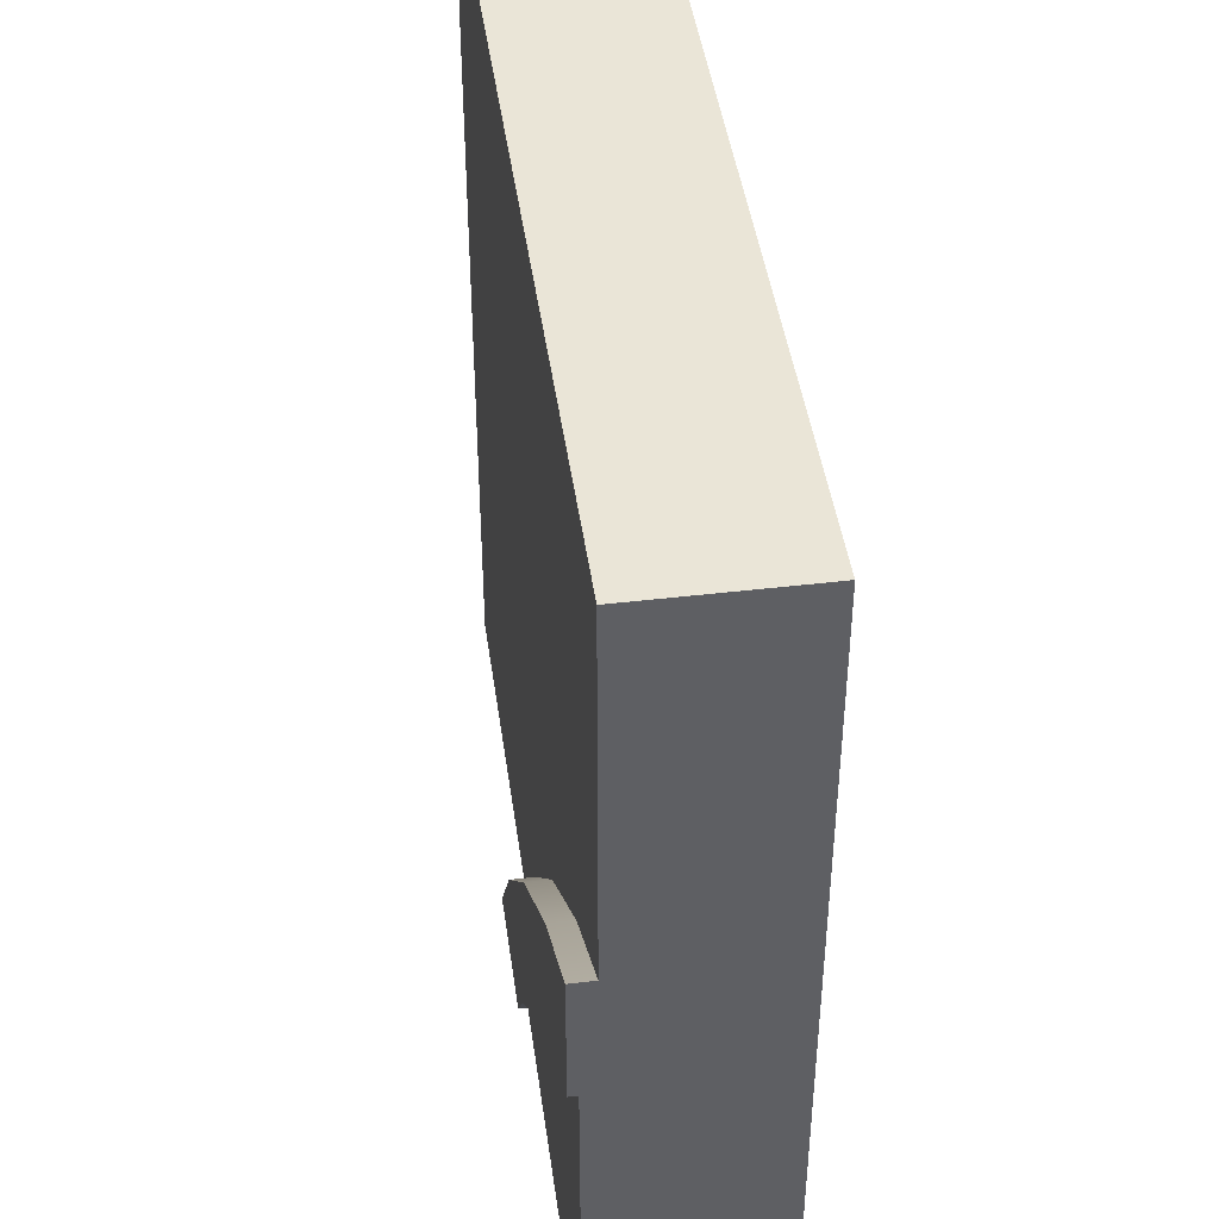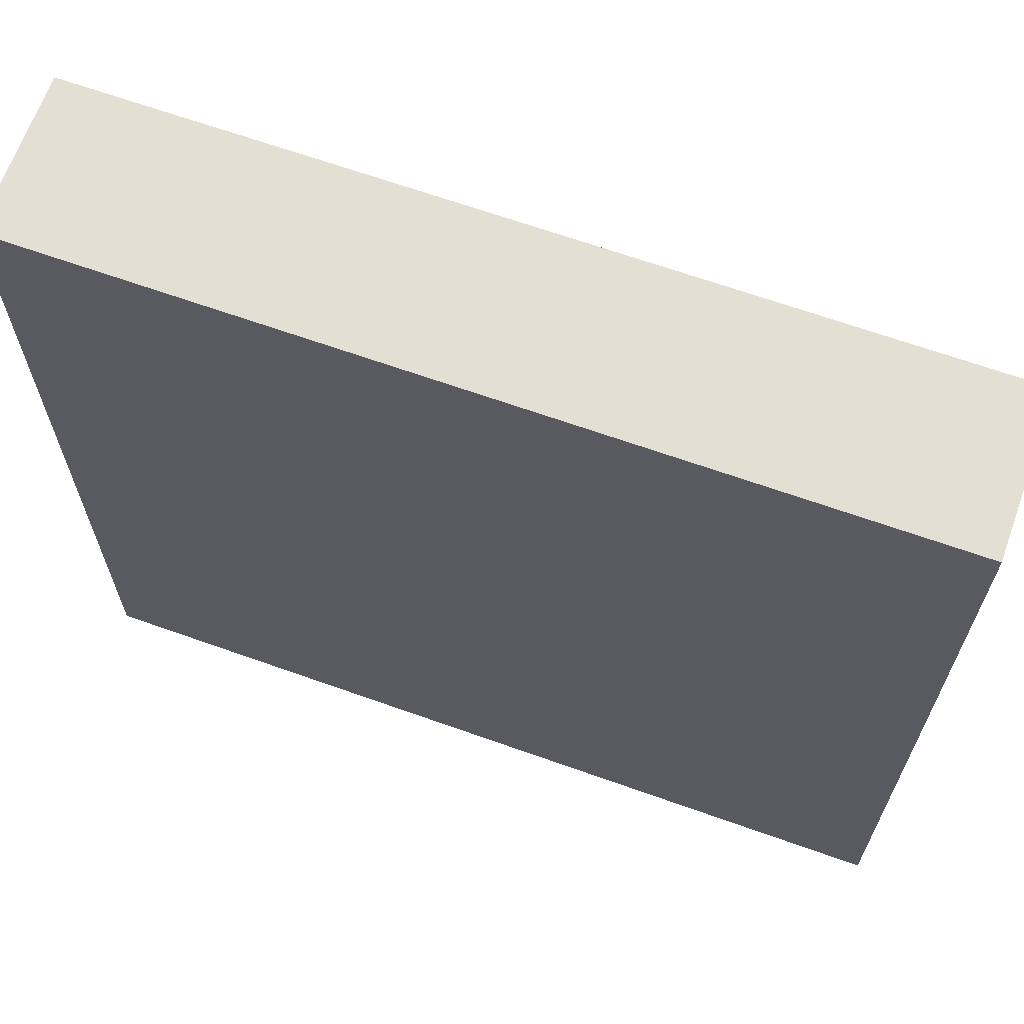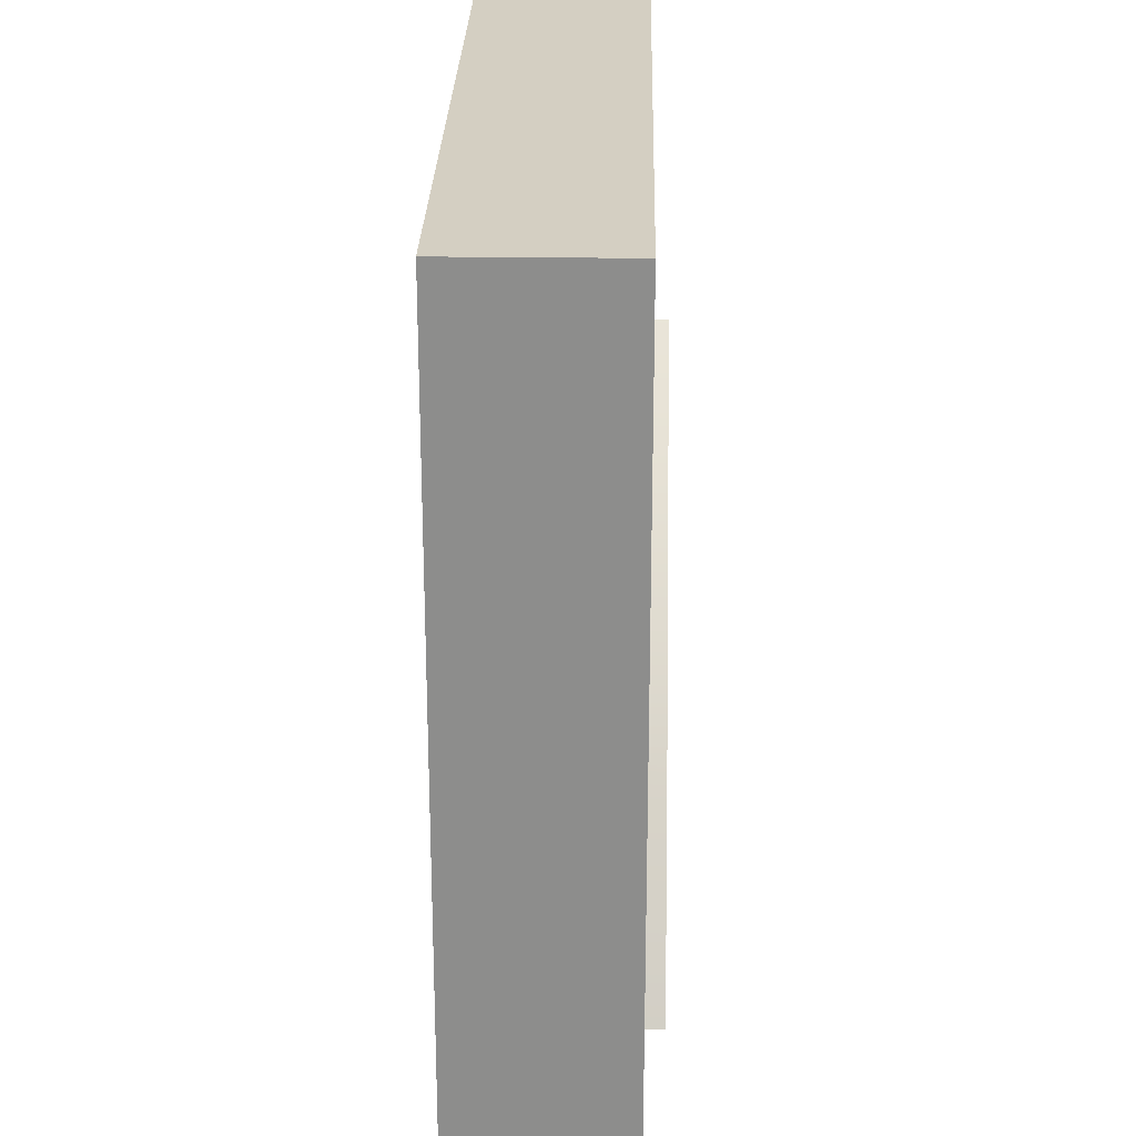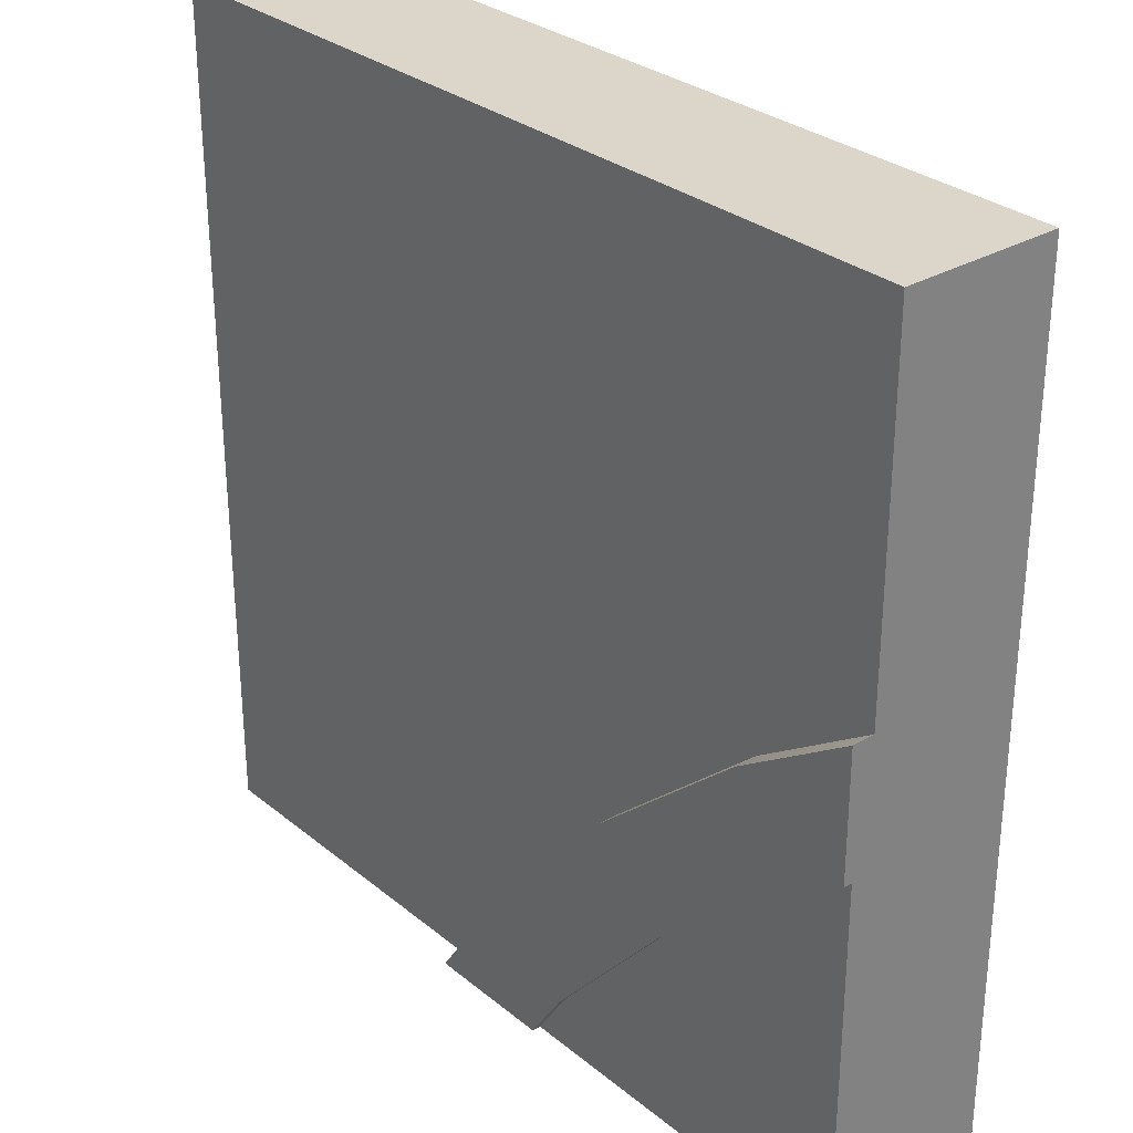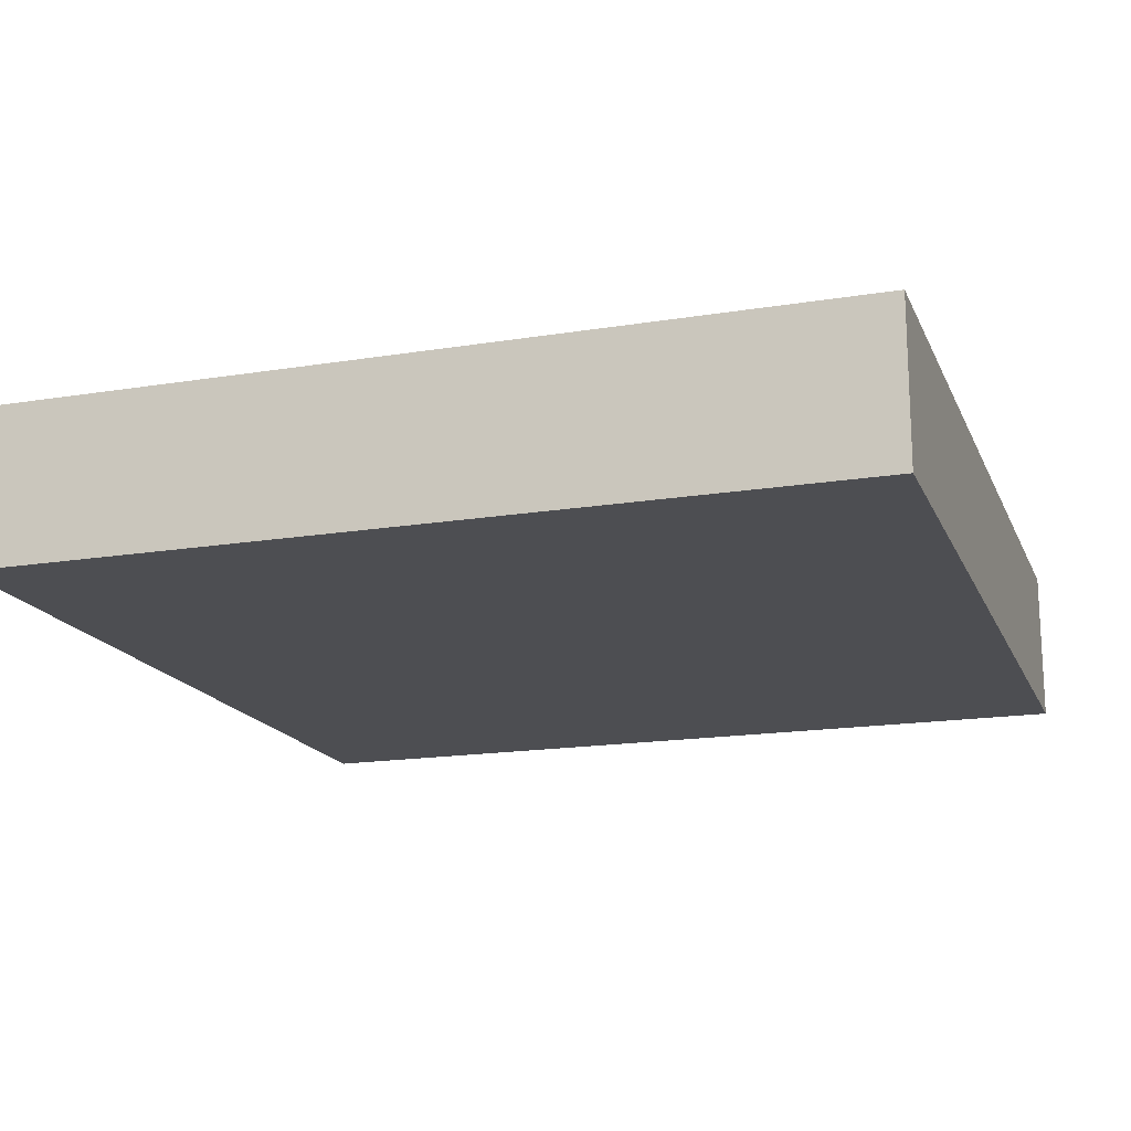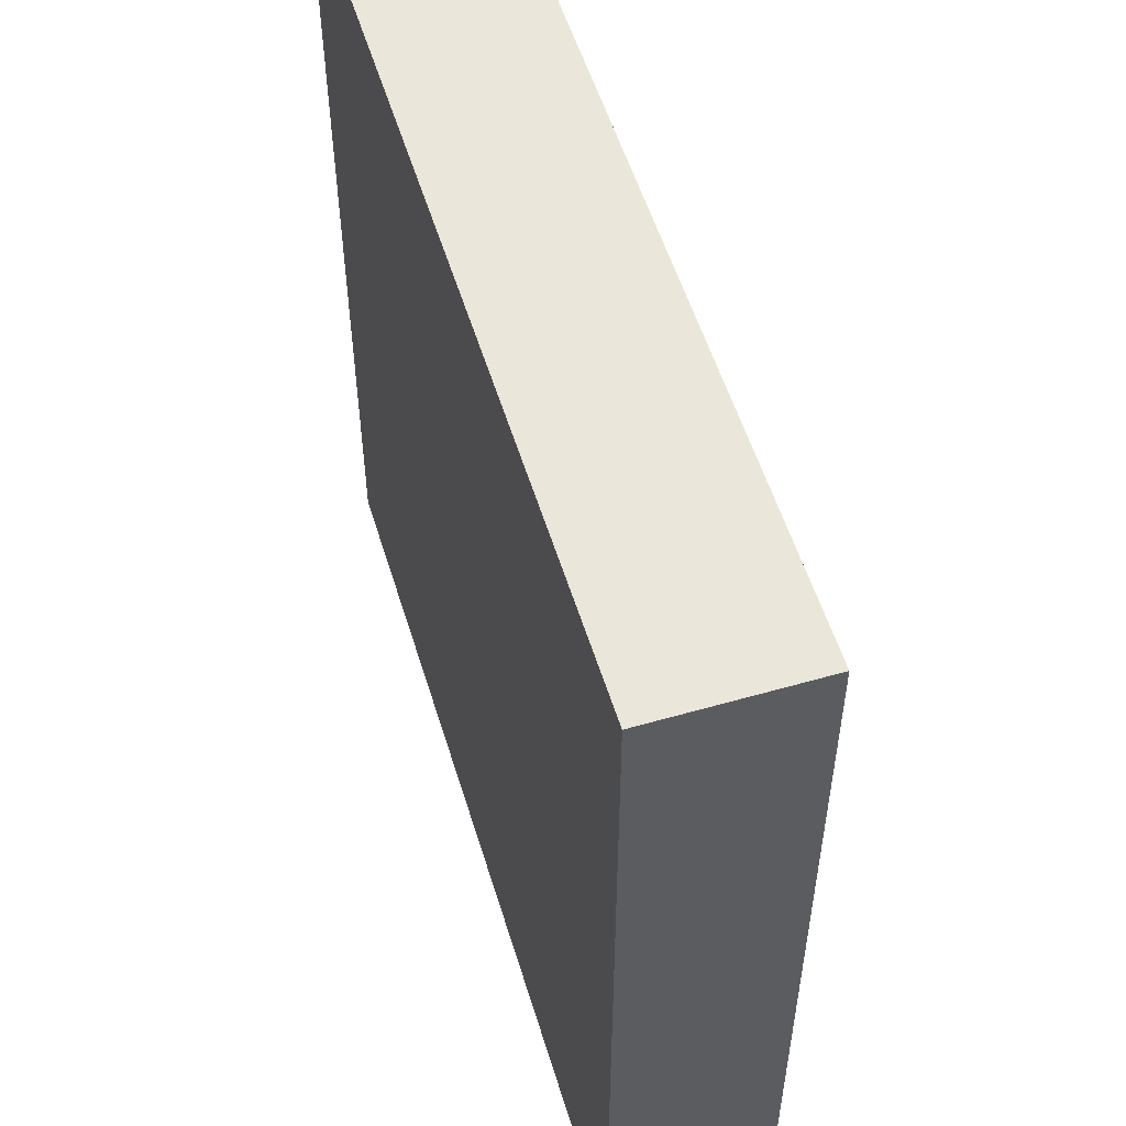
<metadata>
{"format":"obj","ext":"obj","renderer":"f3d","projection":"perspective","resolution":1024,"background":"white","views":[{"elev":44.4,"azim":-97.9,"up":"+Z"},{"elev":66.4,"azim":19.7,"up":"+Z"},{"elev":25.4,"azim":91.3,"up":"+Z"},{"elev":29.9,"azim":-130.4,"up":"+Z"},{"elev":-17.1,"azim":18.1,"up":"+Y"},{"elev":54.7,"azim":73.1,"up":"+Z"}]}
</metadata>
<code>
o Mesh1_Group1_Model.019
v 0 0.6 -3
v 0 0.3 -3
v 0 0.3 -1.704
v 0 0.6 -1.704
v 1.296 0.6 -3
v 1.296 0.3 -3
v 1.746 0 -3
v 0 0 -3
v 1.296 0.63 -3
v 1.746 0.63 -3
v 1.746 0.55 -3
v 3 0 -0
v 0 0 0
v 0 0 -1.254
v 3 0 -3
v 3 0.55 0
v 0 0.55 0
v 3 0.55 -3
v 1.463 0.55 -2.576
v 0.9775 0.55 -2.023
v 0.4243 0.55 -1.537
v 0 0.55 -1.254
v 1.463 0.63 -2.576
v 0 0.63 -1.704
v 0 0.63 -1.254
v 0.4243 0.63 -1.537
v 0.9775 0.63 -2.023
v 1.165 0.63 -2.804
v 0.7123 0.63 -2.288
v 0.196 0.63 -1.835
v 0.196 0.6 -1.835
v 0.7123 0.6 -2.288
v 1.165 0.6 -2.804
f 5 9 10 11
f 11 10 23 19
f 23 10 9 28
f 21 26 25 22
f 20 27 26 21
f 19 23 27 20
f 31 4 24 30
f 32 31 30 29
f 33 32 29 28
f 5 33 28 9
f 6 5 11 7
f 6 8 2
f 7 8 6
f 26 30 24 25
f 29 27 23 28
f 29 30 26 27
f 14 22 4 3
f 3 2 8
f 4 22 25 24
f 3 8 14
f 12 14 7
f 12 15 18 16
f 7 11 18 15
f 16 20 21
f 12 16 17 13
f 7 15 12
f 14 8 7
f 12 13 14
f 19 16 18
f 21 22 17
f 18 11 19
f 16 21 17
f 16 19 20
f 13 17 22 14
f 5 6 2 1
f 1 31 32
f 33 5 1
f 1 32 33
f 1 4 31
f 1 2 3 4

</code>
